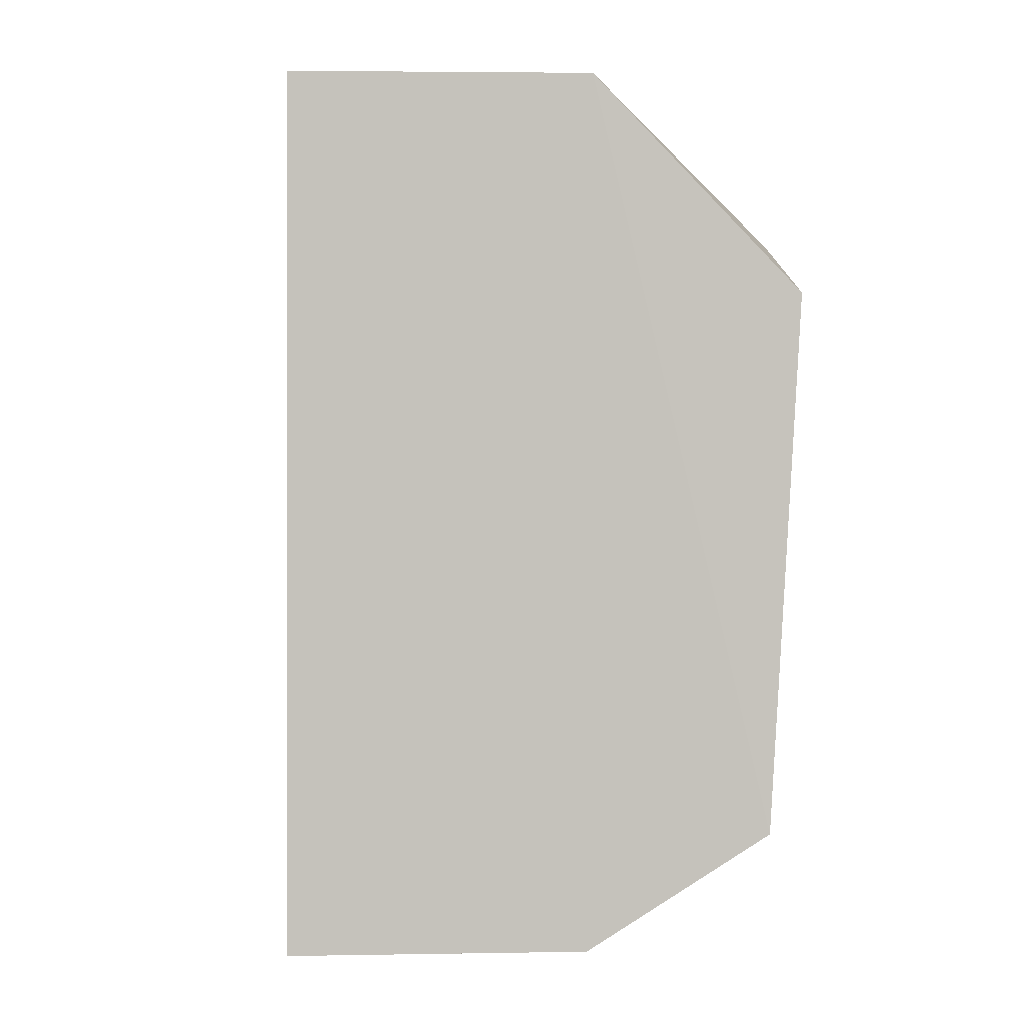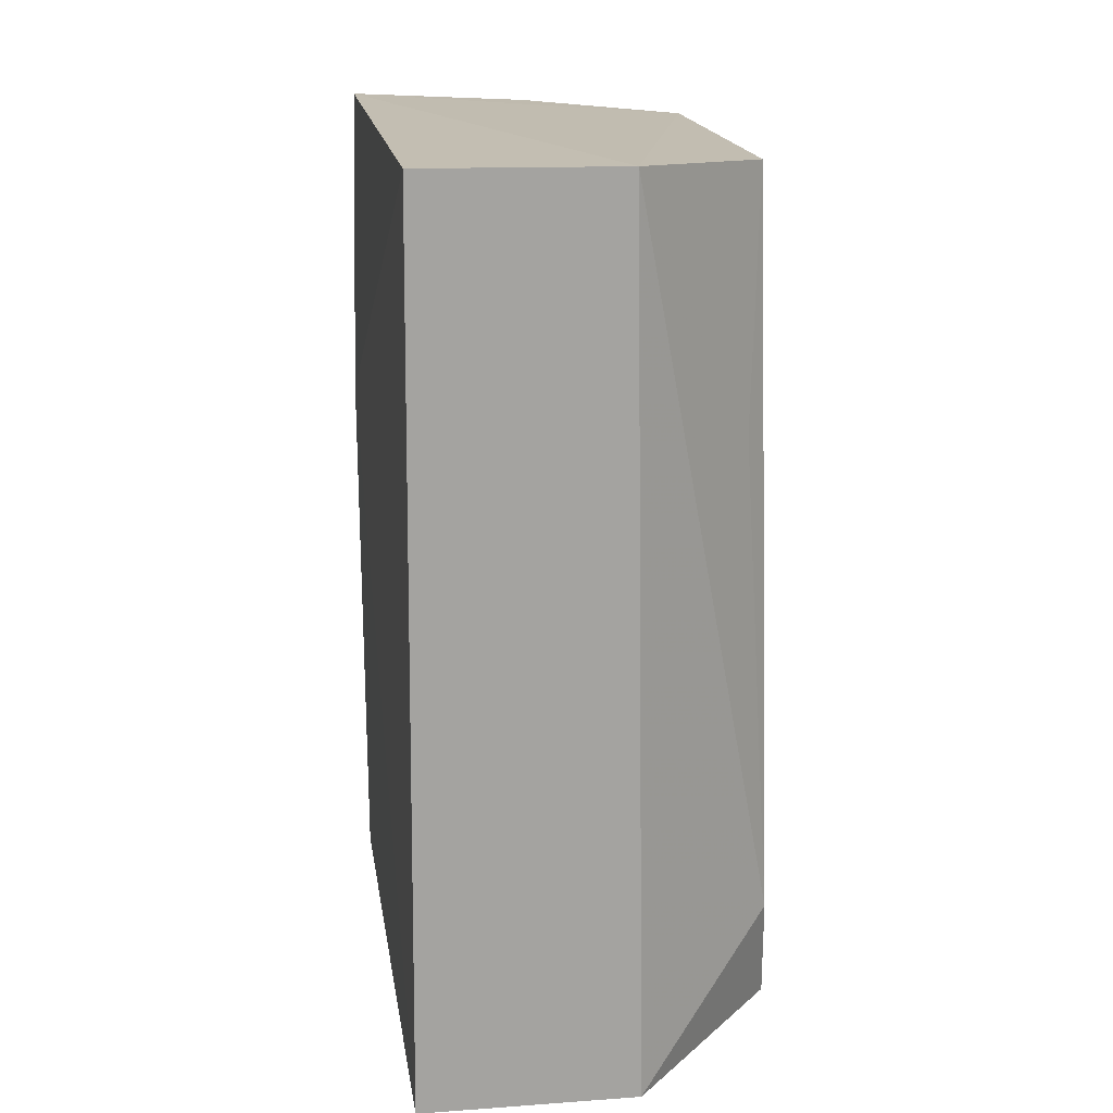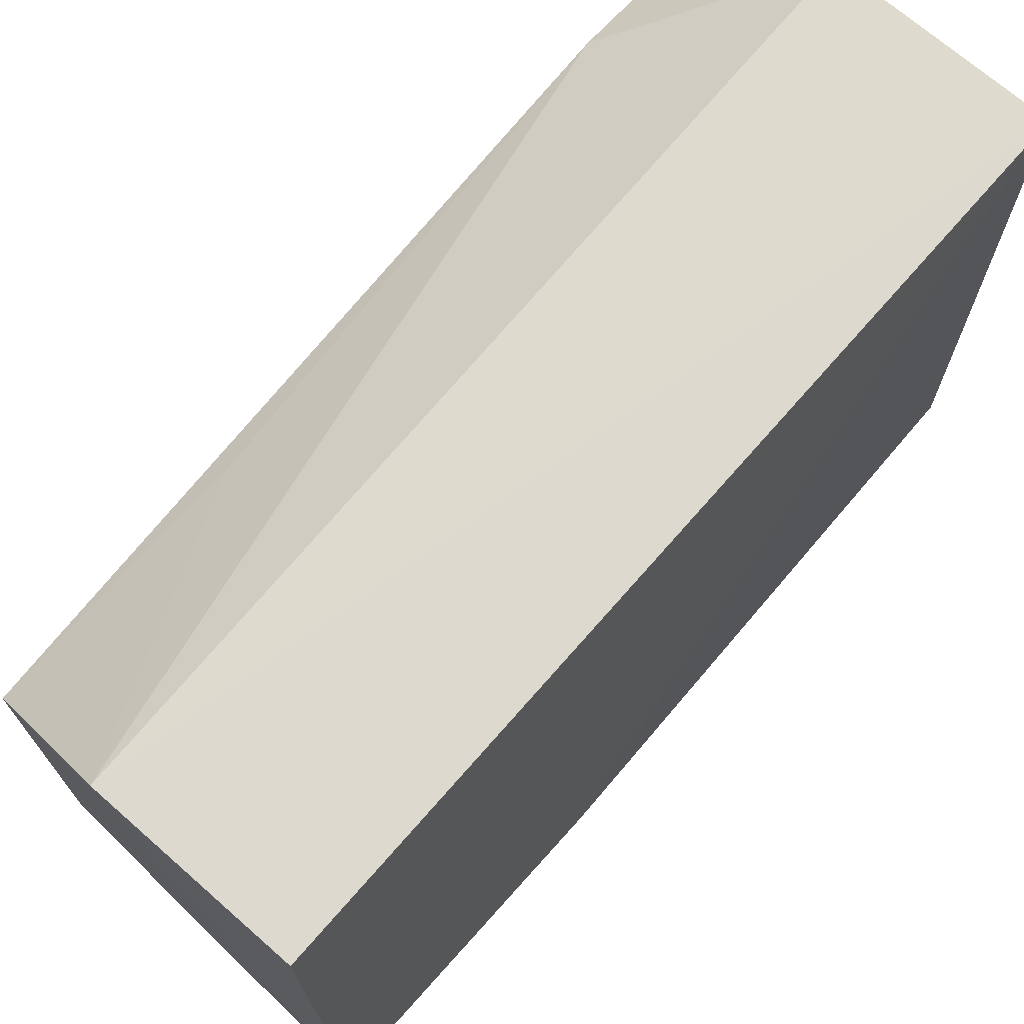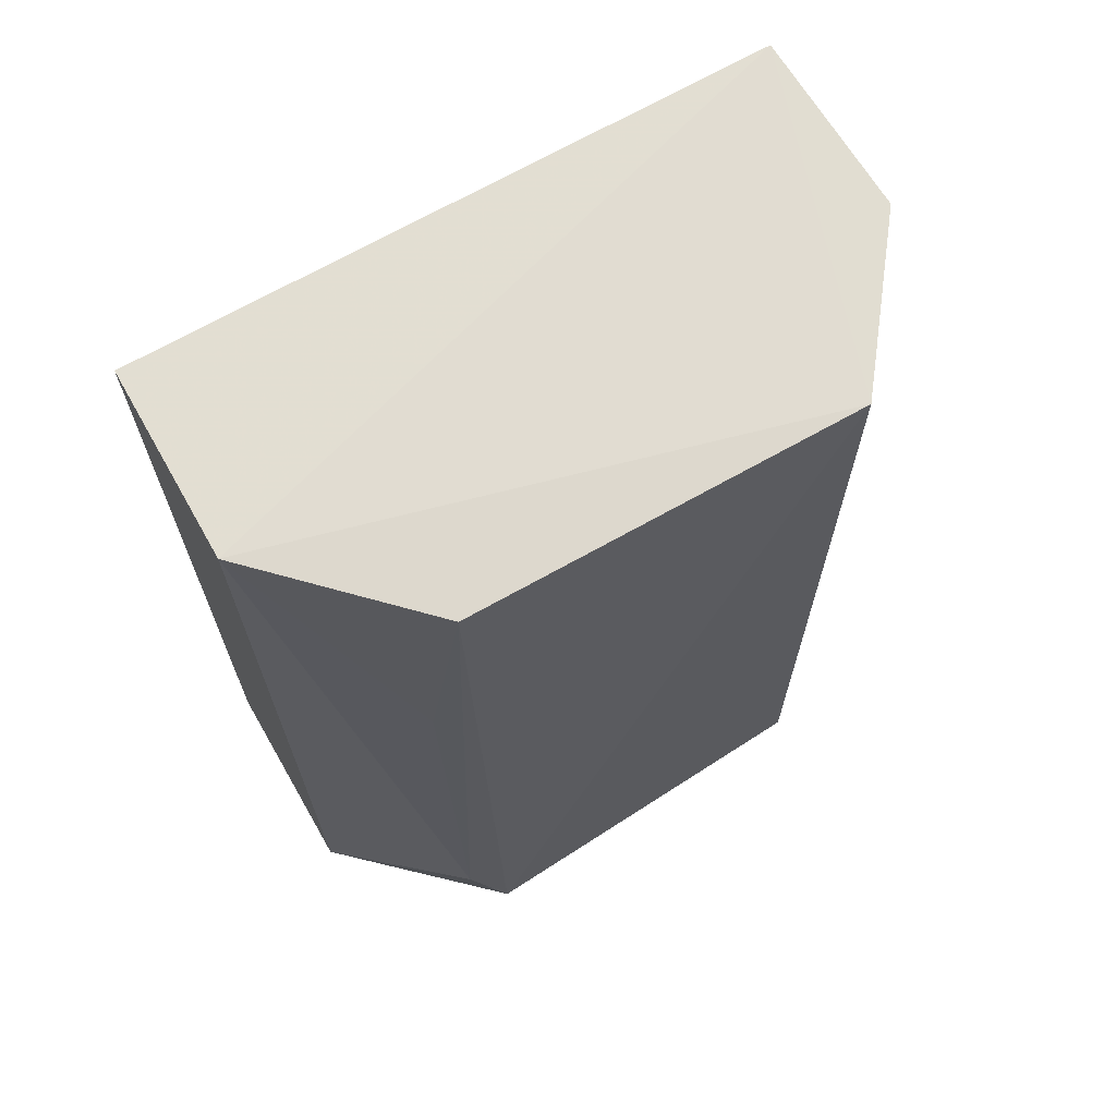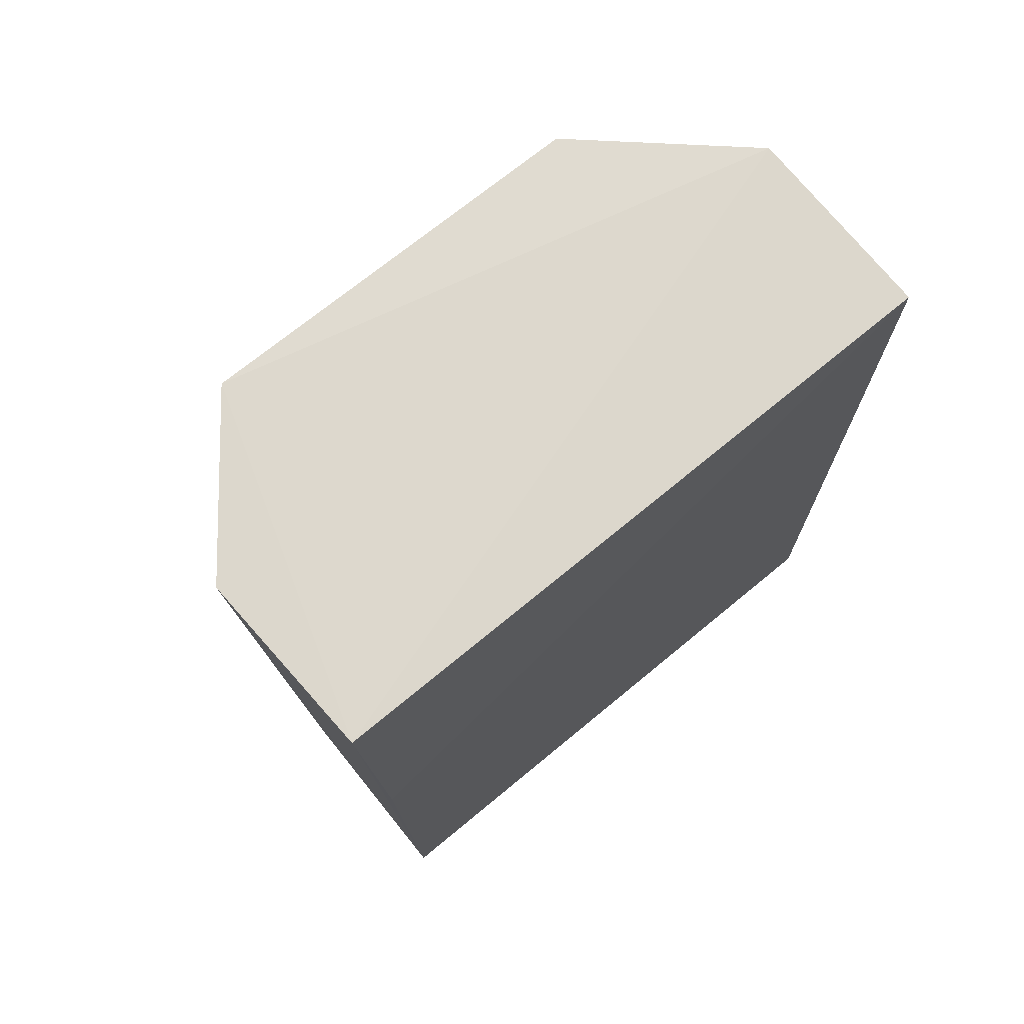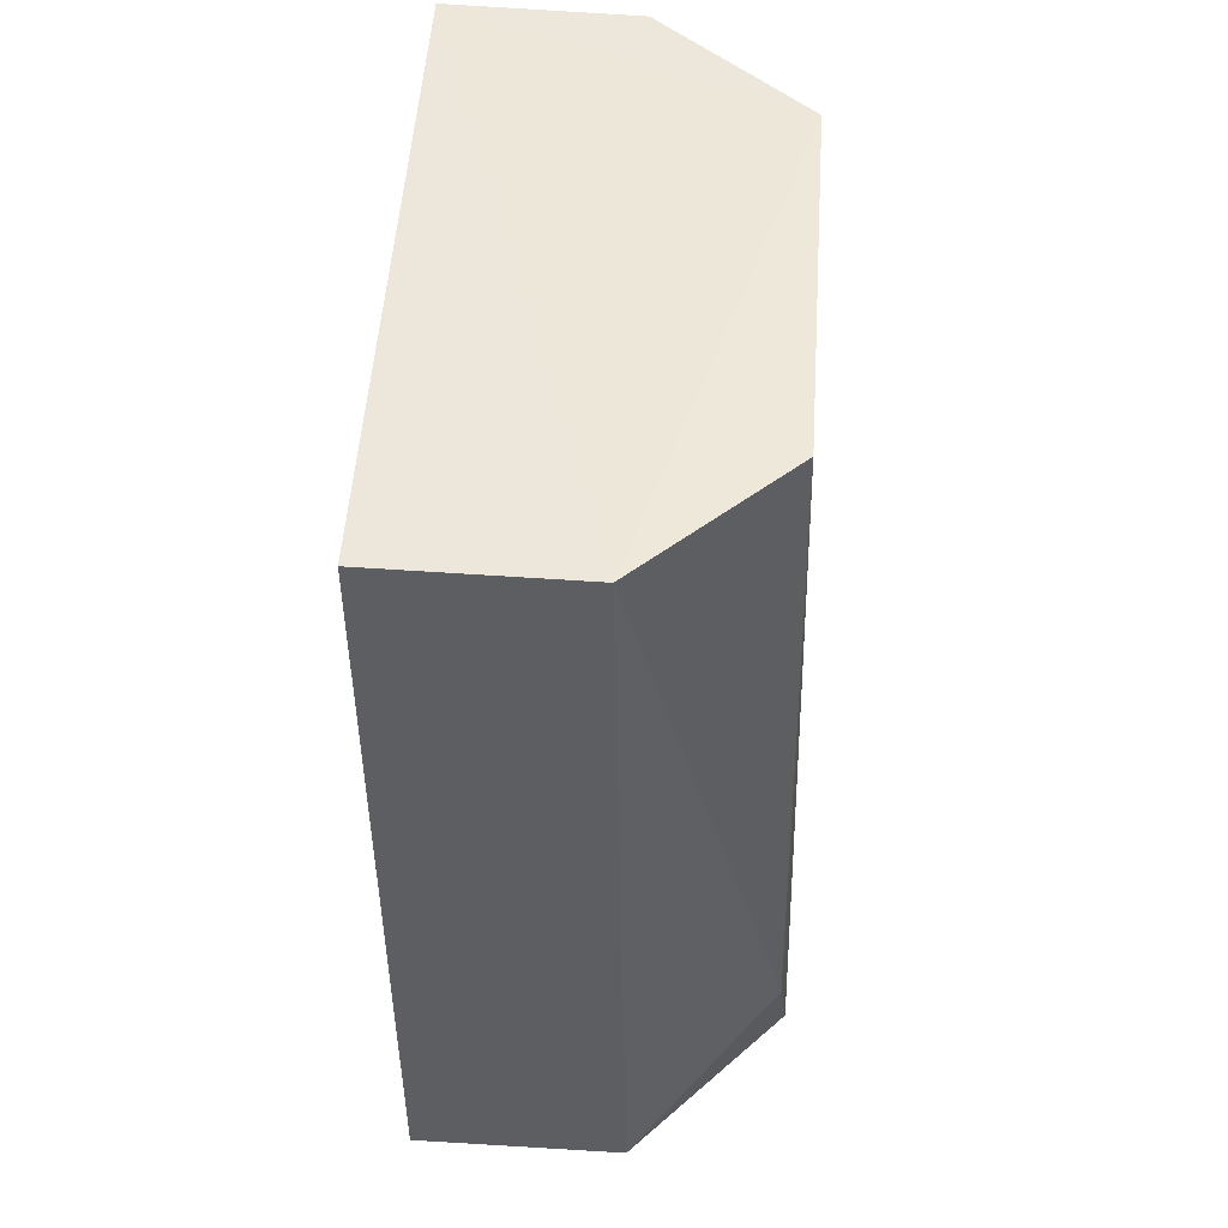
<metadata>
{"format":"obj","ext":"obj","renderer":"f3d","projection":"perspective","resolution":1024,"background":"white","views":[{"elev":2.5,"azim":-3.1,"up":"+Z"},{"elev":17.4,"azim":-8.3,"up":"+Y"},{"elev":71.2,"azim":-139.3,"up":"+Z"},{"elev":67.5,"azim":60.0,"up":"+Y"},{"elev":73.1,"azim":-129.2,"up":"+Y"},{"elev":50.8,"azim":3.7,"up":"+Y"}]}
</metadata>
<code>
v -0.05863 0.09813 0.03819
v -0.04926 0.04948 0.02944
v -0.05057 0.09732 0.007562
v -0.0699 0.09817 0.00119
v -0.0701 0.0484 0.03815
v -0.05814 0.04812 0.002754
v -0.05069 0.09732 0.03002
v -0.05792 0.04837 0.03814
v -0.06973 0.09822 0.03812
v -0.05065 0.04843 0.007411
v -0.05925 0.09759 0.0007759
v -0.07025 0.04823 0.002691
v -0.04979 0.05594 0.03165
v -0.07038 0.07961 0.001941
v -0.05148 0.08326 0.03175
f 1 3 4
f 7 2 3
f 7 3 1
f 8 1 5
f 8 5 6
f 9 5 1
f 9 1 4
f 10 3 2
f 10 8 6
f 10 2 8
f 11 4 3
f 11 10 6
f 11 3 10
f 12 6 5
f 12 11 6
f 12 4 11
f 13 2 7
f 13 8 2
f 13 1 8
f 14 9 4
f 14 5 9
f 14 12 5
f 14 4 12
f 15 13 7
f 15 7 1
f 15 1 13

</code>
